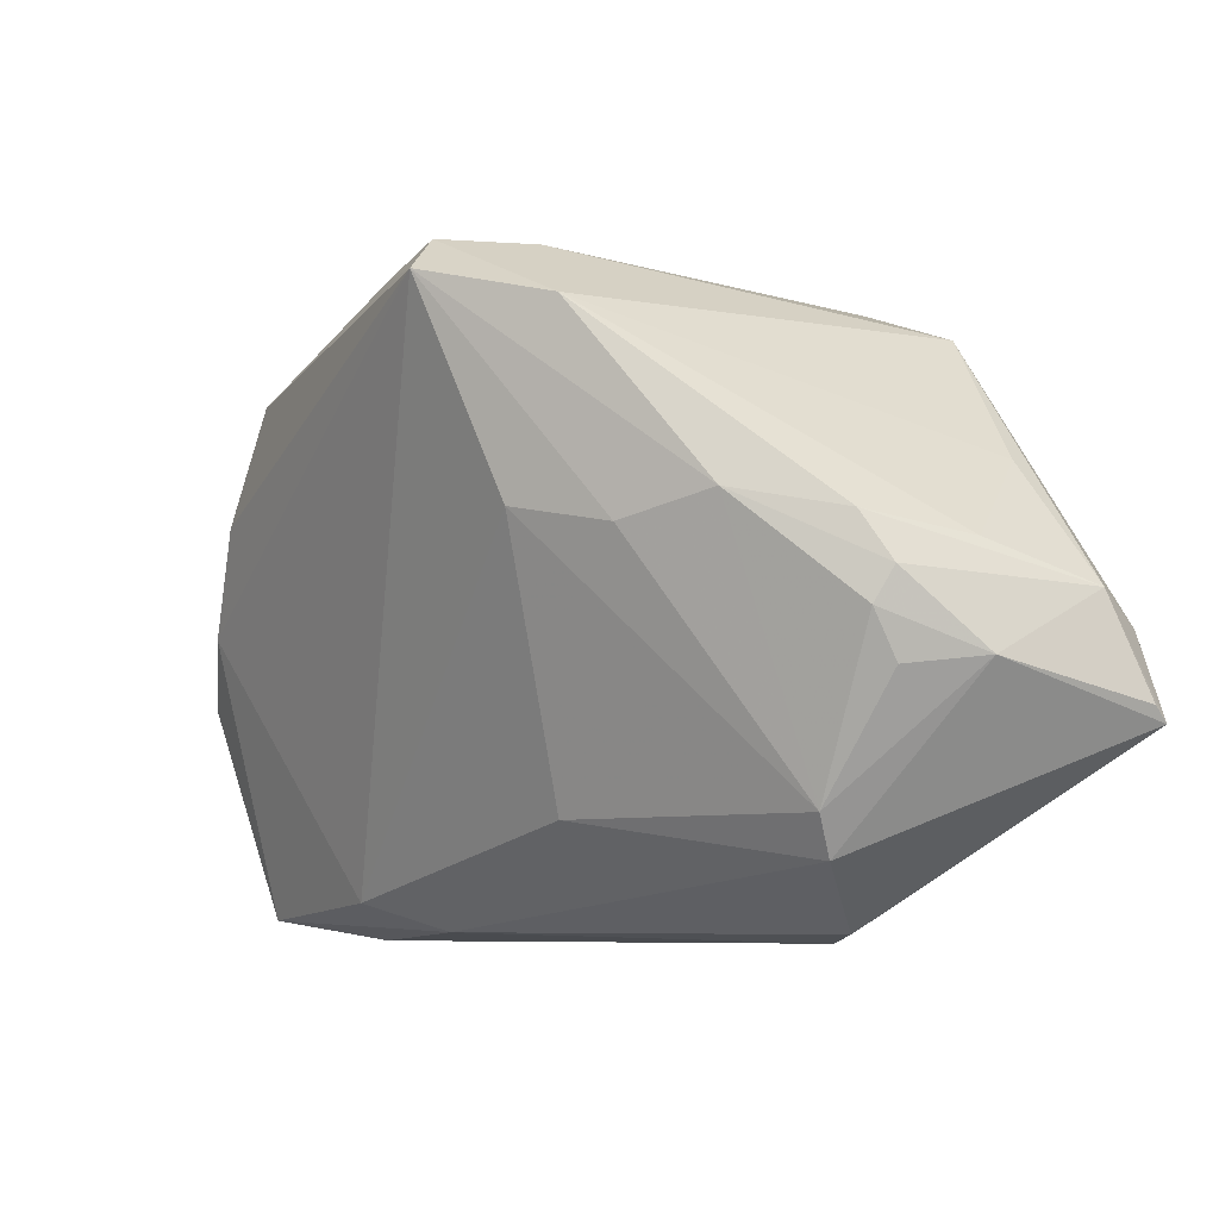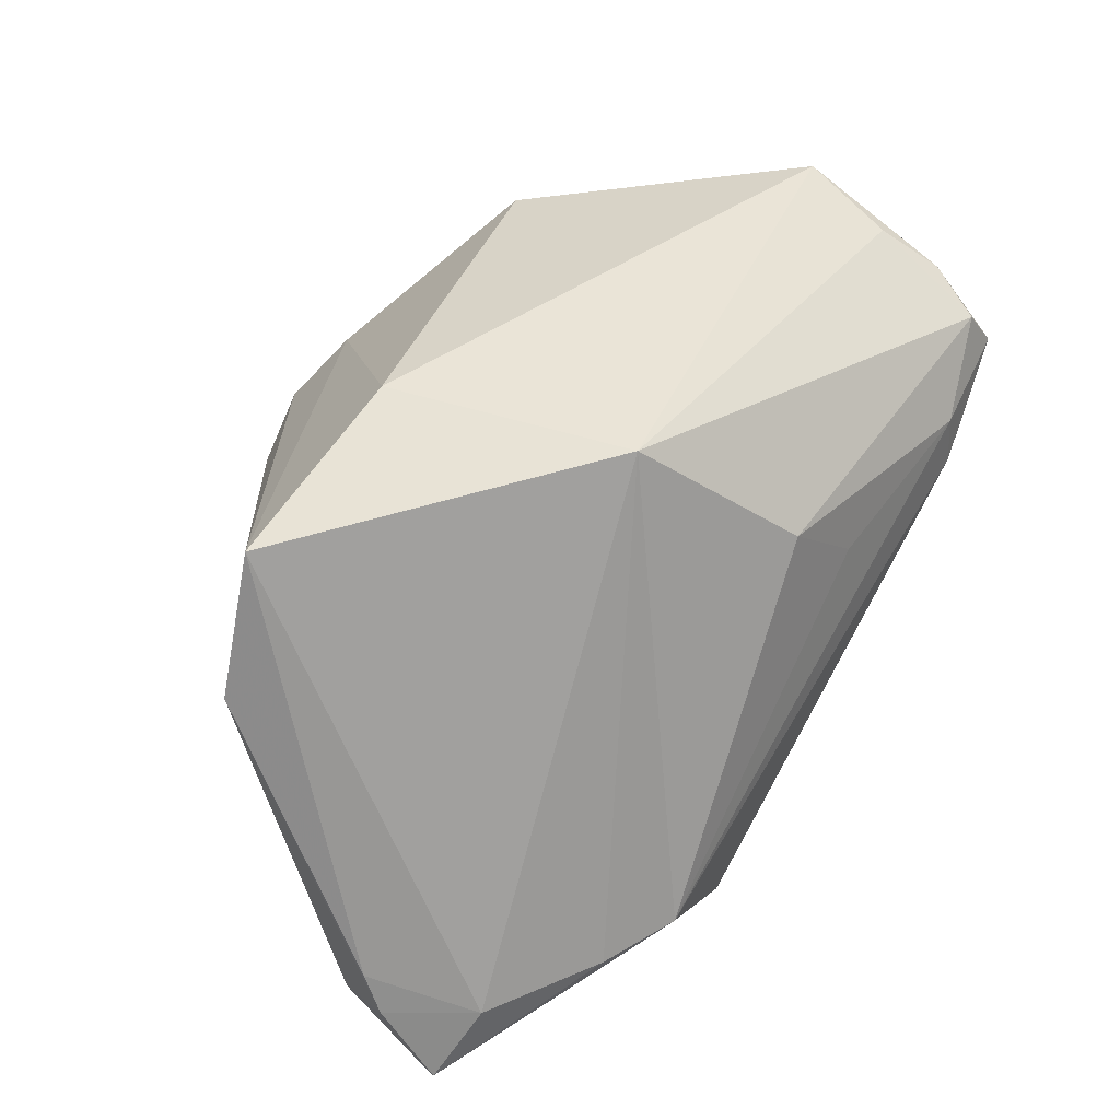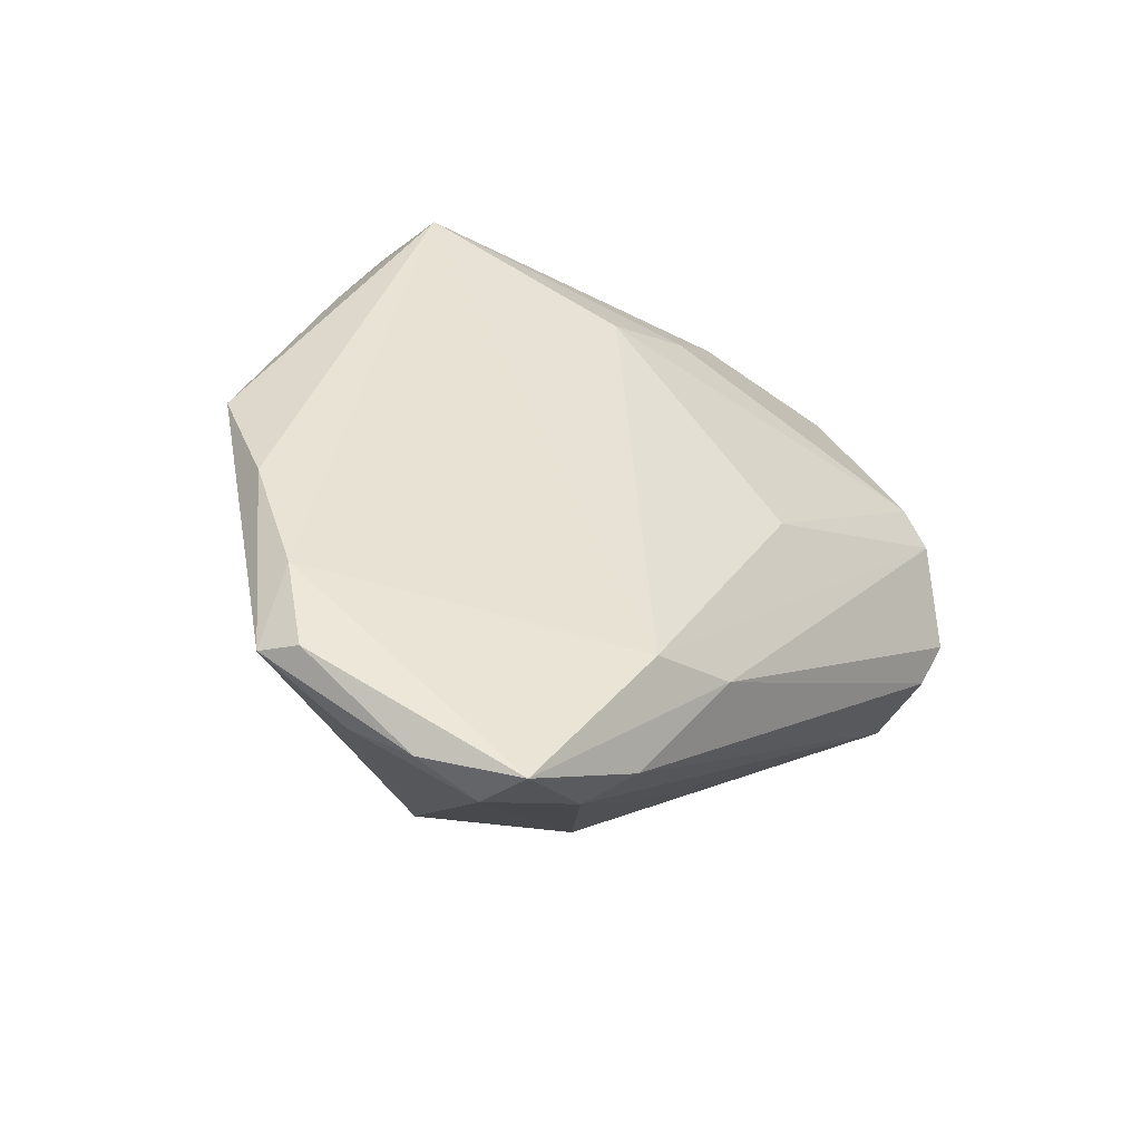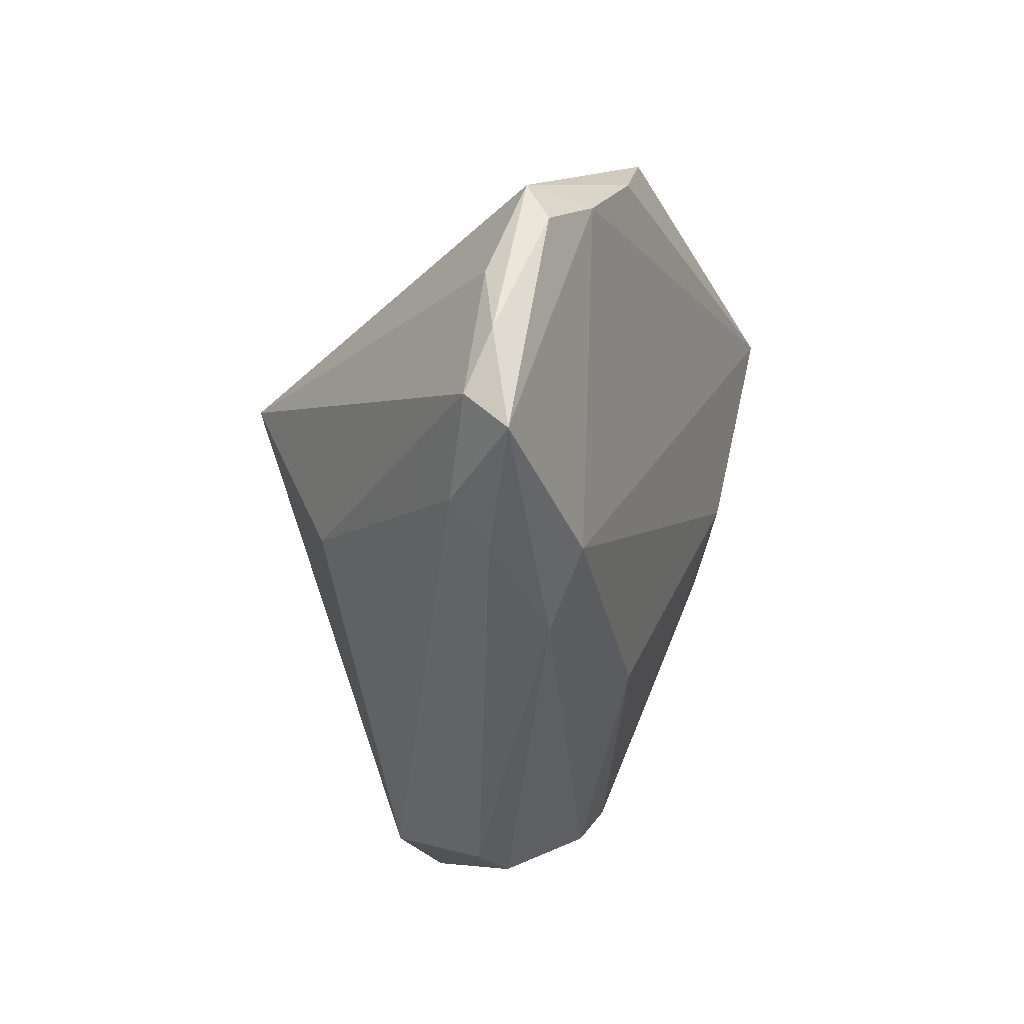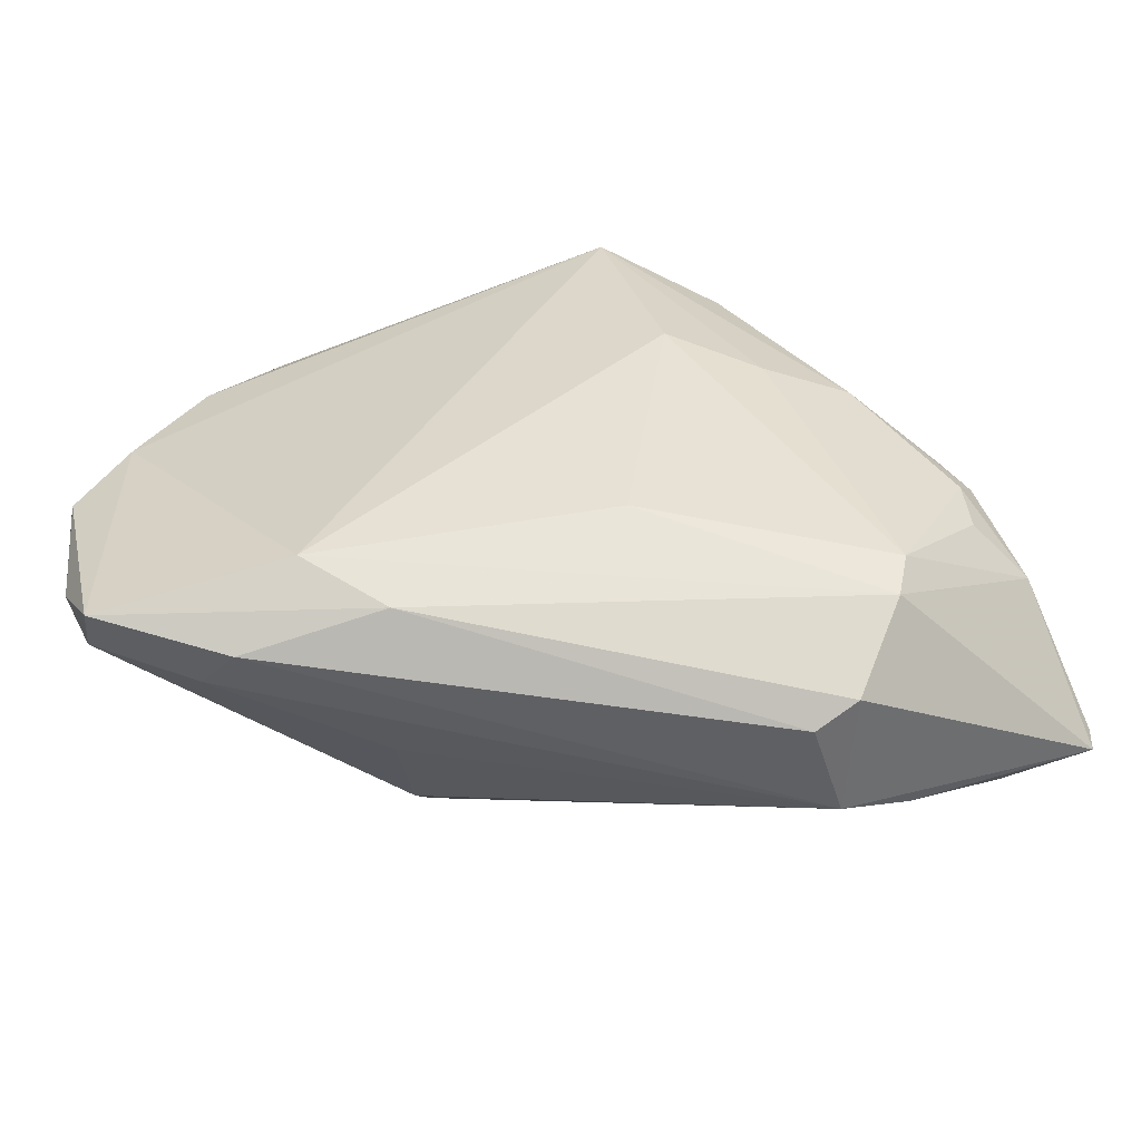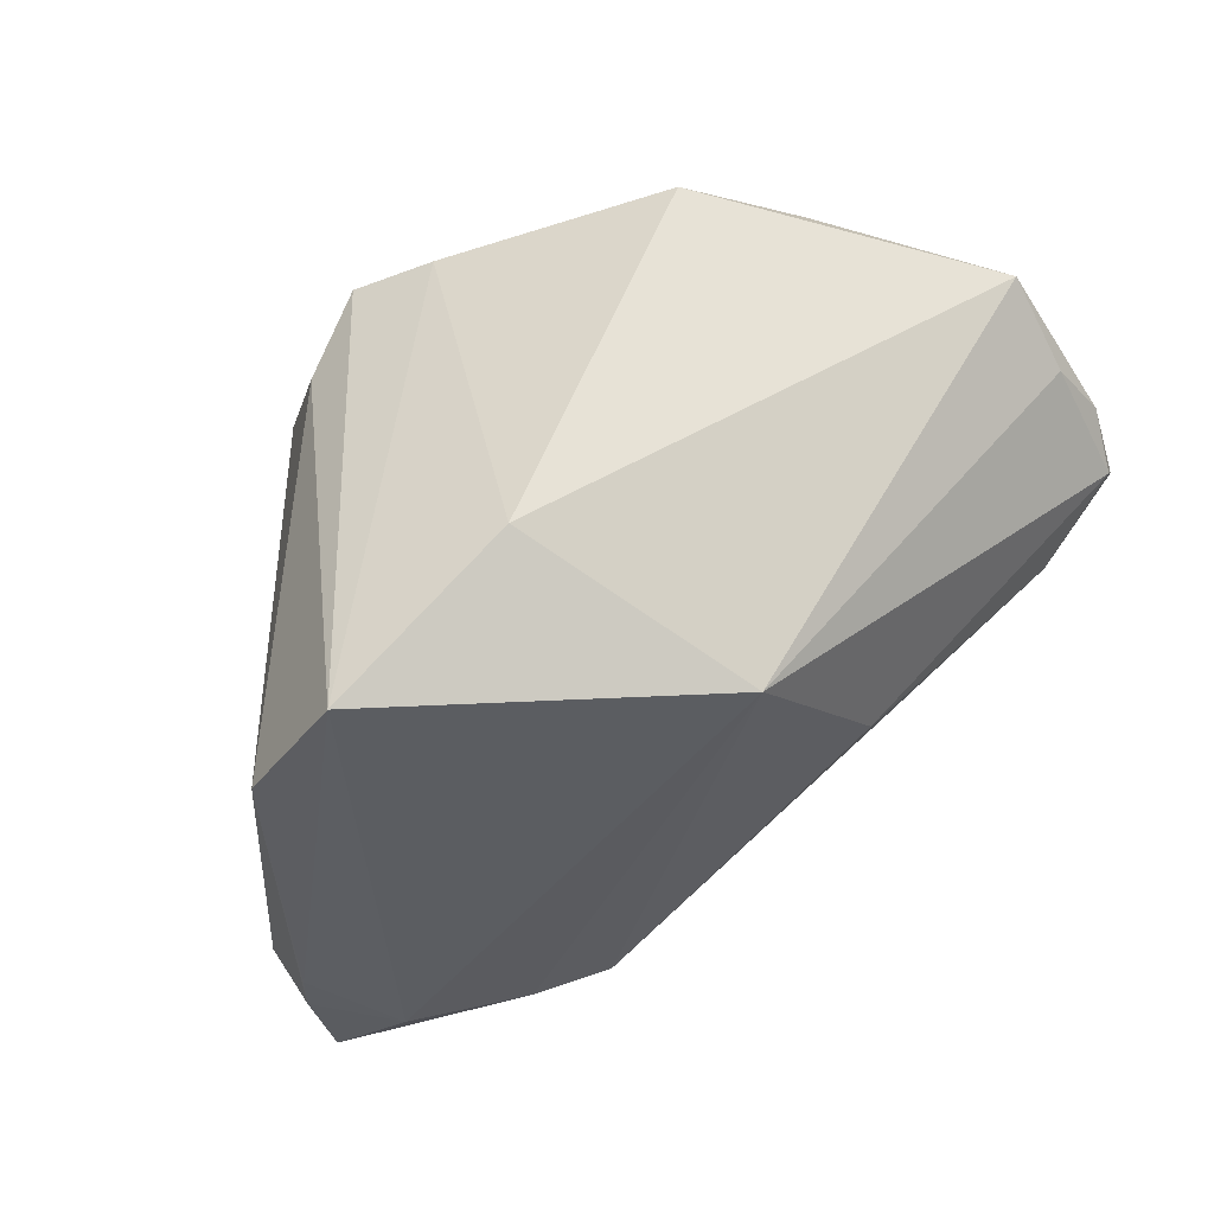
<metadata>
{"format":"obj","ext":"obj","renderer":"f3d","projection":"perspective","resolution":1024,"background":"white","views":[{"elev":-6.9,"azim":57.3,"up":"+Y"},{"elev":-68.2,"azim":-121.1,"up":"+Z"},{"elev":35.3,"azim":-50.4,"up":"+Z"},{"elev":-42.2,"azim":-69.9,"up":"+Y"},{"elev":-73.9,"azim":14.0,"up":"+Y"},{"elev":-38.0,"azim":-140.9,"up":"+Z"}]}
</metadata>
<code>
v 0.01482 0.04031 0.01891
v -0.003464 0.03848 0.02947
v 0.04149 0.008487 0.0126
v -0.0514 -0.000871 0.02973
v 0.0396 -0.03179 -0.003465
v -0.03748 -0.04099 0.01077
v -0.0185 -0.0398 0.01184
v -0.05567 -0.03309 0.0143
v -0.02796 -0.03616 0.01967
v 0.01049 -0.02668 0.01372
v 0.06032 -0.01667 -0.03468
v 0.05081 0.005883 0.001025
v 0.01336 0.03549 0.03559
v 0.02591 0.03327 -0.03409
v 0.02755 0.03126 0.02449
v 0.0194 0.008037 0.02643
v -0.02486 -0.02076 -0.01828
v 0.02693 -0.03414 -0.02756
v 0.05501 -0.005599 -0.03534
v -0.05355 -0.03842 0.01915
v -0.01417 0.03483 -0.01621
v 0.05193 -0.01093 -0.003449
v 0.05193 -0.004733 -3.552e-05
v 0.06065 -0.01464 -0.03273
v -0.03361 0.02767 0.03137
v -0.05877 -0.009679 0.02632
v -0.06065 -0.004618 0.02413
v 0.007912 0.04099 0.0297
v 0.02581 -0.04099 -0.01452
v 0.03553 -0.02814 -0.03107
v -0.04295 -0.03702 0.007635
v -0.04252 0.01291 0.03211
v -0.05848 -0.02621 0.01897
v 0.05383 0.003549 -0.01371
v 0.03085 0.005391 0.01929
v -0.05897 -0.01658 0.01812
v 0.05745 -0.009879 -0.01247
v 0.05818 -0.001589 -0.0278
v 0.03188 -0.03989 -0.01234
v 0.05109 -0.0009381 -0.03559
v 0.04806 -0.01695 -0.03559
v 0.006548 0.04048 -0.03559
v -0.02698 0.005203 -0.02866
v 0.04366 0.0149 -0.02771
v 0.05364 -0.0002703 -0.001975
v -0.0241 -0.03052 -0.008279
v 0.04163 -0.02649 -0.0005325
f 1 14 42
f 27 25 21
f 21 43 27
f 42 43 21
f 32 25 27
f 13 25 32
f 16 35 13
f 17 43 18
f 39 5 7
f 2 25 13
f 2 21 25
f 42 21 2
f 13 32 4
f 4 32 27
f 13 35 3
f 14 1 15
f 13 3 15
f 15 3 12
f 27 43 36
f 36 33 27
f 38 19 14
f 38 37 24
f 42 14 40
f 14 19 40
f 39 18 11
f 11 5 39
f 24 37 11
f 11 37 5
f 11 38 24
f 19 38 11
f 23 3 47
f 47 3 35
f 5 37 47
f 35 16 47
f 47 16 10
f 10 5 47
f 28 1 42
f 42 2 28
f 28 2 13
f 13 15 28
f 28 15 1
f 23 37 45
f 45 3 23
f 12 3 45
f 45 38 12
f 37 38 45
f 14 15 44
f 44 38 14
f 41 43 42
f 42 40 41
f 41 40 19
f 19 11 41
f 22 37 23
f 23 47 22
f 22 47 37
f 9 20 7
f 4 20 9
f 10 16 9
f 9 5 10
f 9 7 5
f 13 4 9
f 9 16 13
f 27 33 26
f 33 20 26
f 26 4 27
f 26 20 4
f 7 20 6
f 34 15 12
f 34 44 15
f 12 38 34
f 38 44 34
f 30 11 18
f 30 41 11
f 30 18 43
f 43 41 30
f 29 18 39
f 39 7 29
f 7 6 29
f 29 6 18
f 18 6 31
f 31 6 20
f 8 31 20
f 8 20 33
f 17 31 8
f 8 43 17
f 8 36 43
f 33 36 8
f 17 18 46
f 46 31 17
f 18 31 46

</code>
